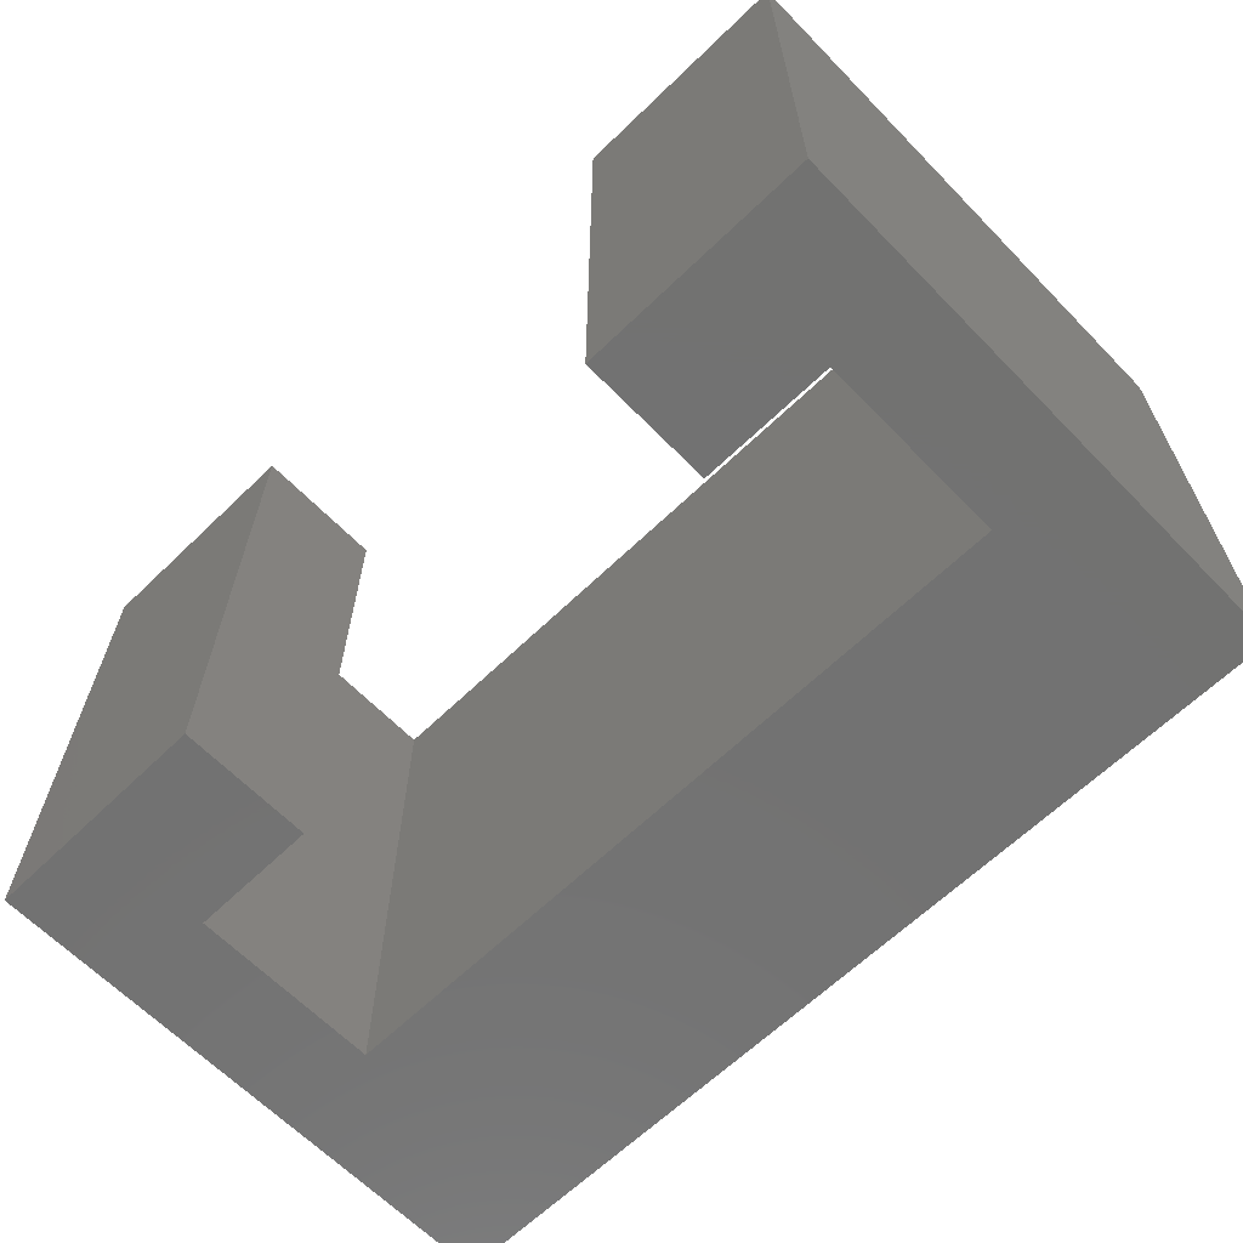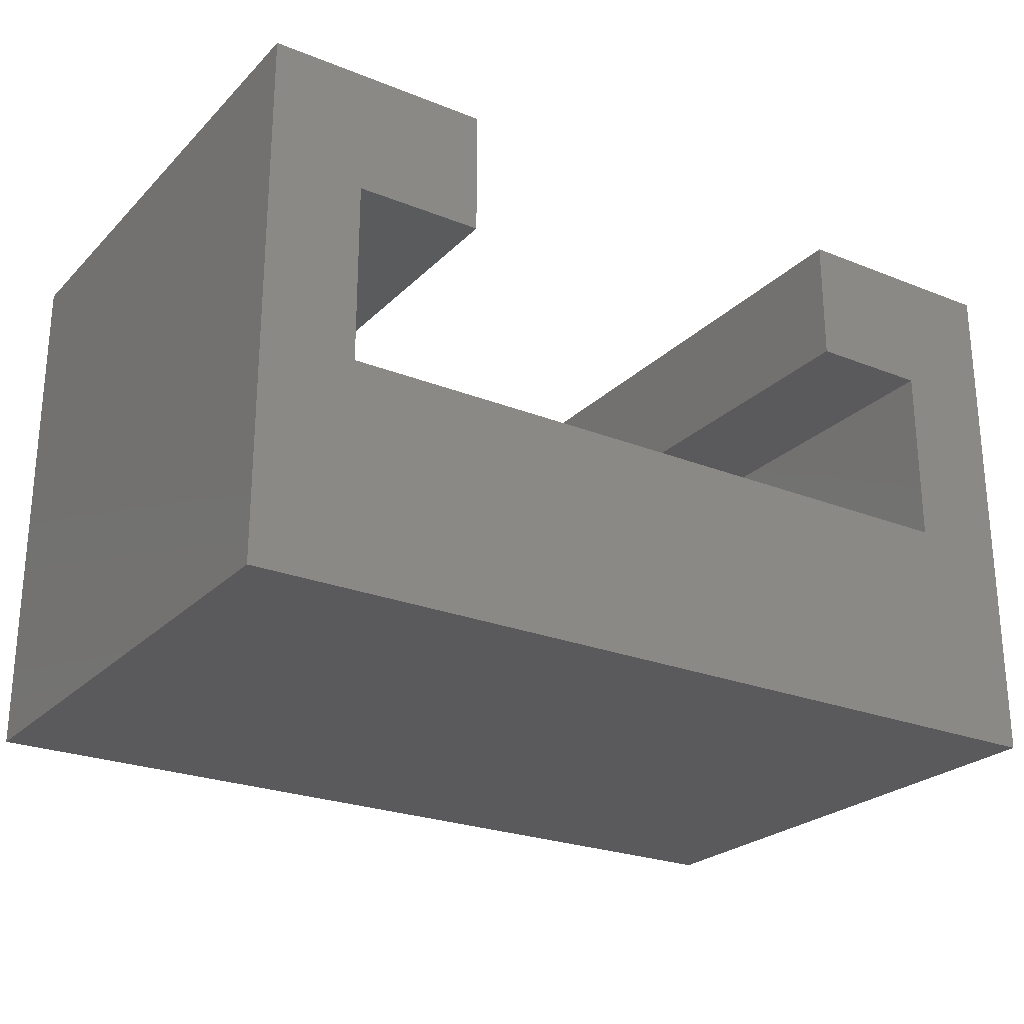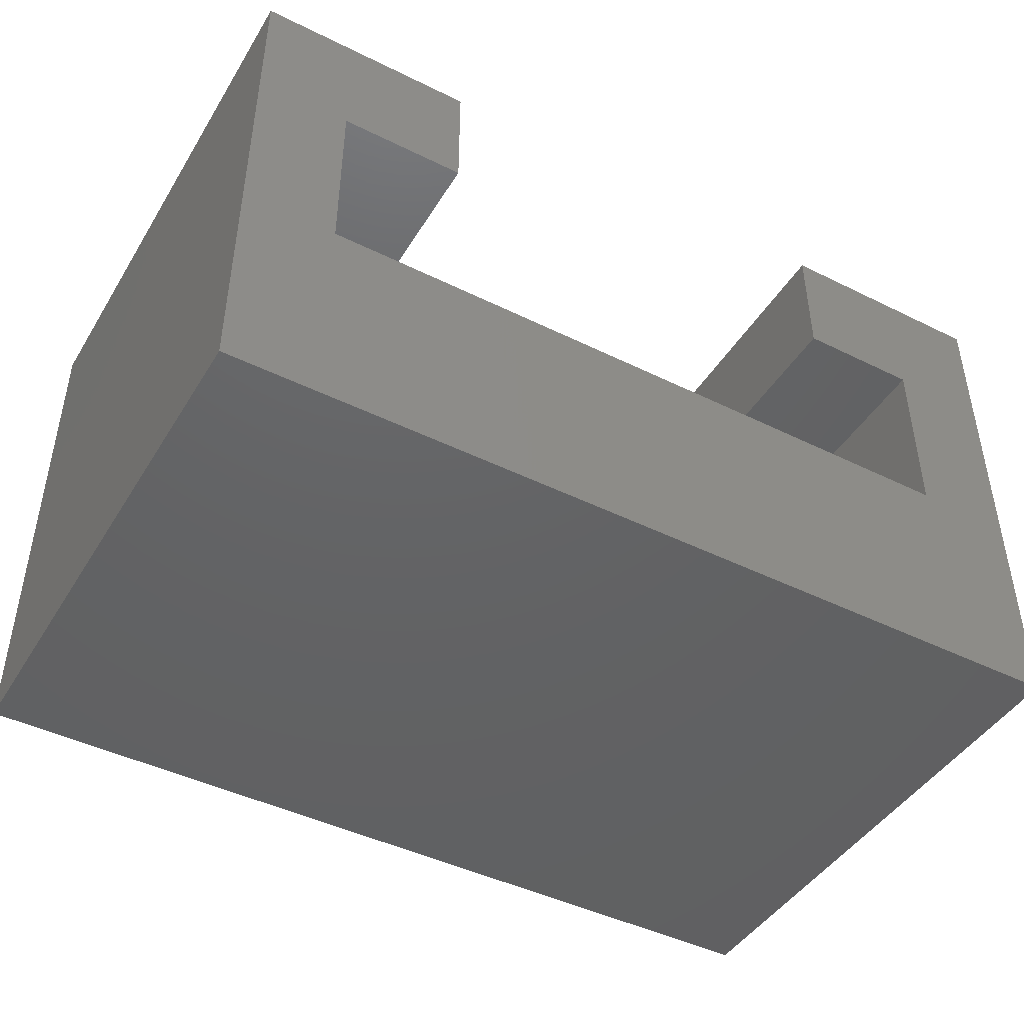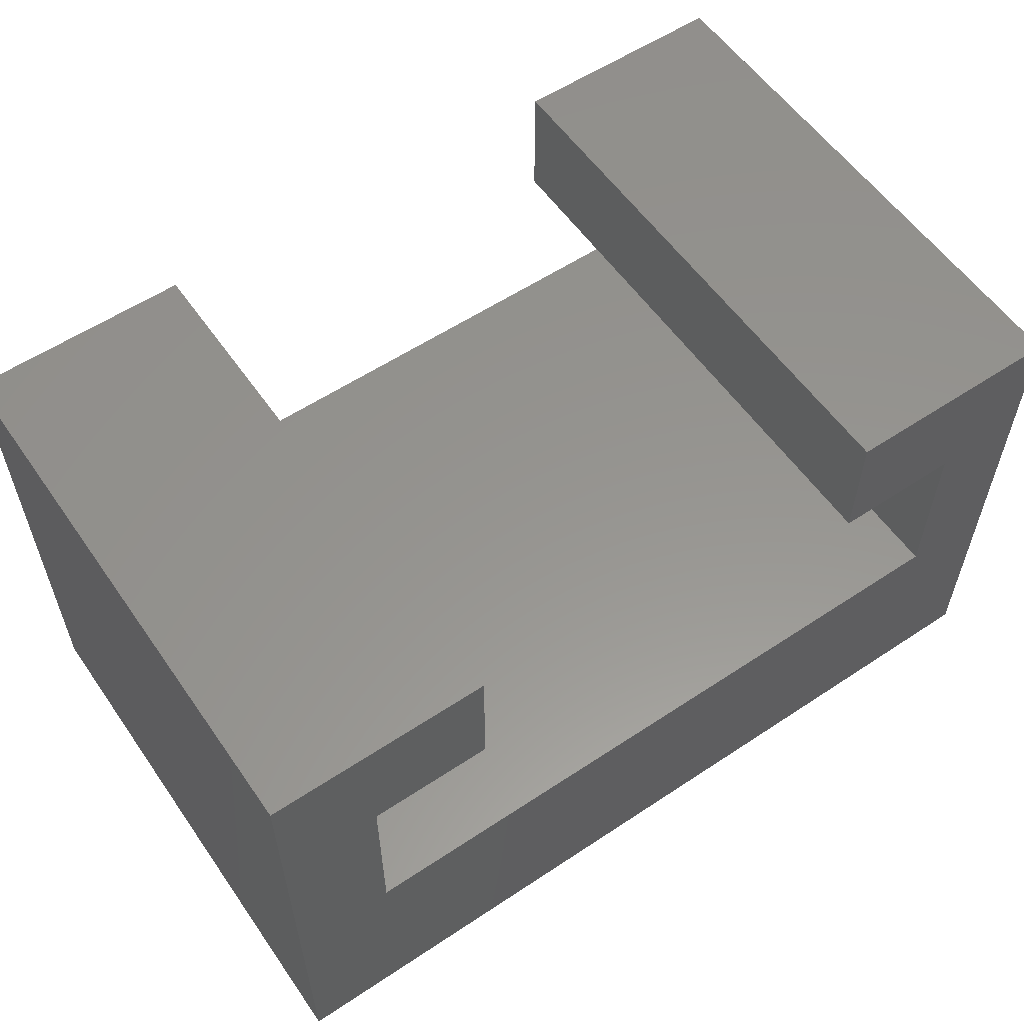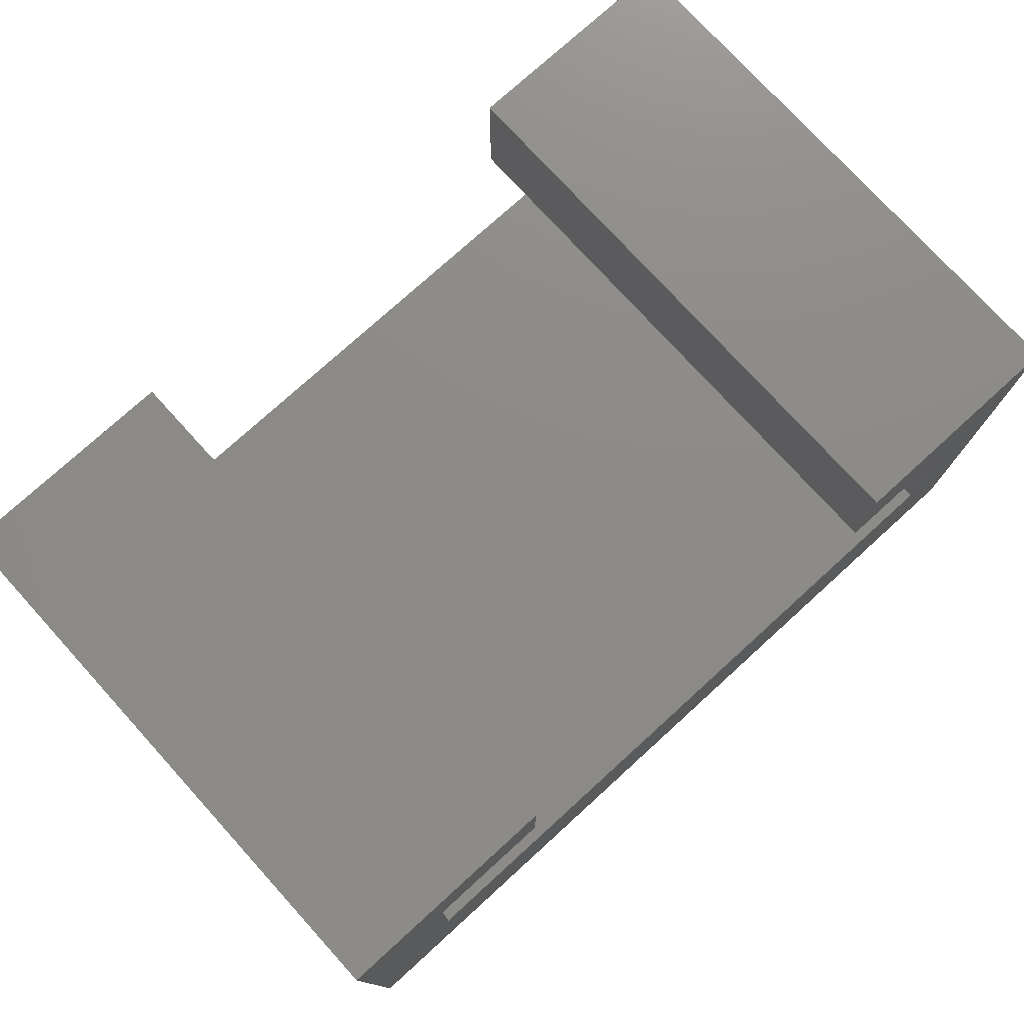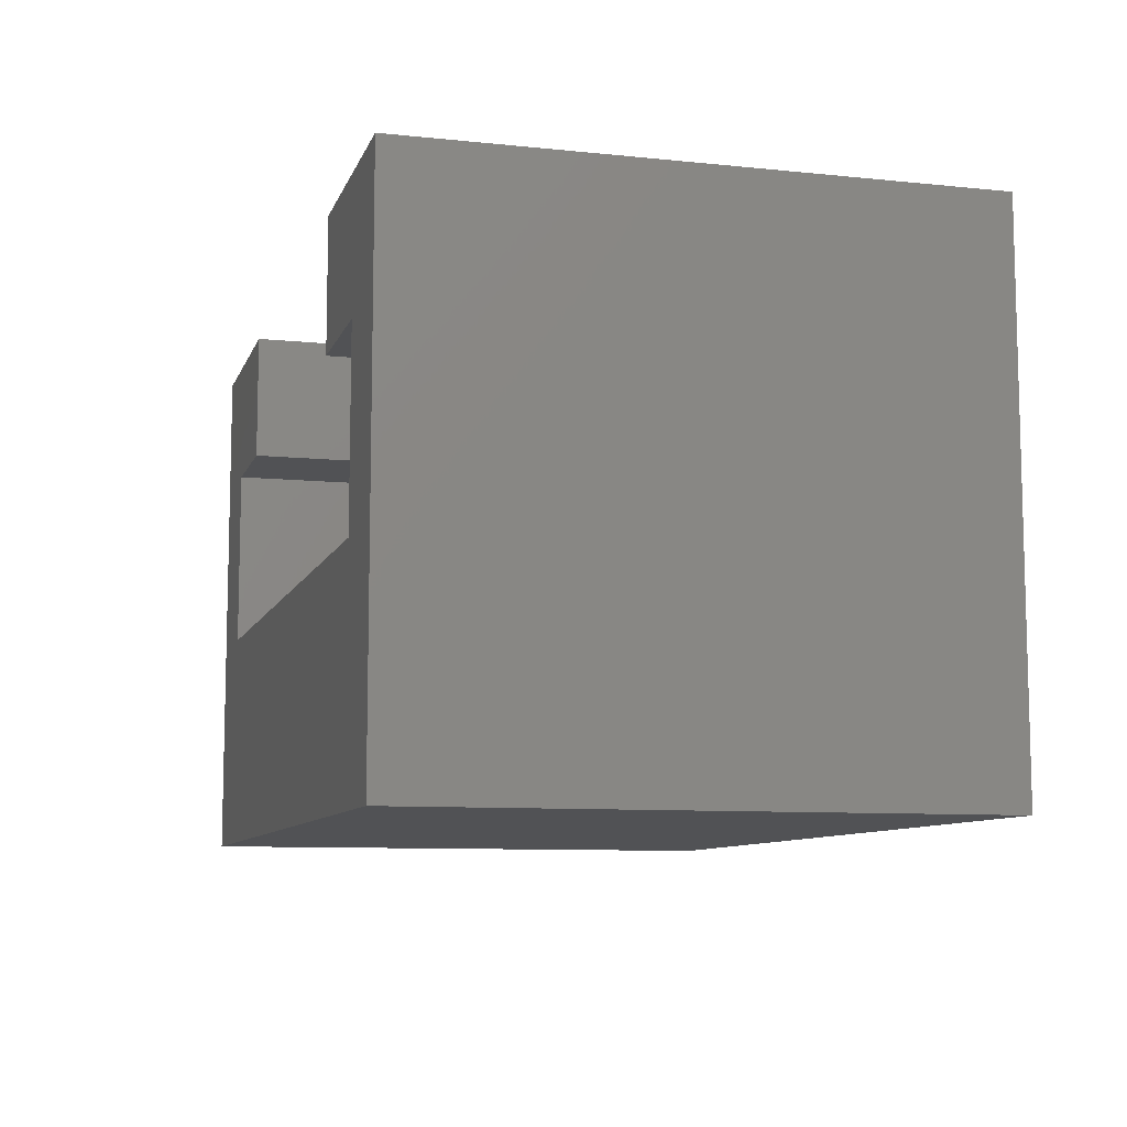
<metadata>
{"format":"stl","ext":"stl","renderer":"f3d","projection":"perspective","resolution":1024,"background":"white","views":[{"elev":-64.1,"azim":44.2,"up":"+Y"},{"elev":-24.7,"azim":146.9,"up":"+Z"},{"elev":-44.8,"azim":150.2,"up":"+Z"},{"elev":57.4,"azim":-34.6,"up":"+Z"},{"elev":76.3,"azim":-42.3,"up":"+Z"},{"elev":-9.1,"azim":74.6,"up":"+Z"}]}
</metadata>
<code>
# stl→obj: 24 verts, 44 faces
v 0 0 0
v 0 0 4.8
v 0 5 0
v 0 5 4.8
v 0.9 0 2
v 8 0 0
v 0.9 0 3.65
v 2 0 3.65
v 8 0 4.8
v 7.15 0 3.65
v 6 0 4.8
v 2 0 4.8
v 7.15 0 2
v 6 0 3.65
v 8 5 0
v 7.15 5 2
v 0.9 5 2
v 2 5 3.65
v 2 5 4.8
v 0.9 5 3.65
v 6 5 4.8
v 7.15 5 3.65
v 6 5 3.65
v 8 5 4.8
f 1 2 3
f 3 2 4
f 5 1 6
f 7 8 2
f 9 10 6
f 9 11 10
f 2 1 5
f 8 12 2
f 2 5 7
f 10 13 6
f 14 10 11
f 13 5 6
f 1 3 6
f 6 3 15
f 16 15 17
f 18 4 19
f 3 4 20
f 3 20 17
f 3 17 15
f 21 22 23
f 15 16 22
f 22 21 24
f 22 24 15
f 20 4 18
f 4 2 12
f 19 4 12
f 12 8 18
f 19 12 18
f 18 8 20
f 20 8 7
f 17 20 7
f 5 17 7
f 13 16 17
f 5 13 17
f 22 16 10
f 10 16 13
f 22 10 23
f 23 10 14
f 14 11 23
f 23 11 21
f 21 11 9
f 24 21 9
f 9 6 15
f 24 9 15

</code>
